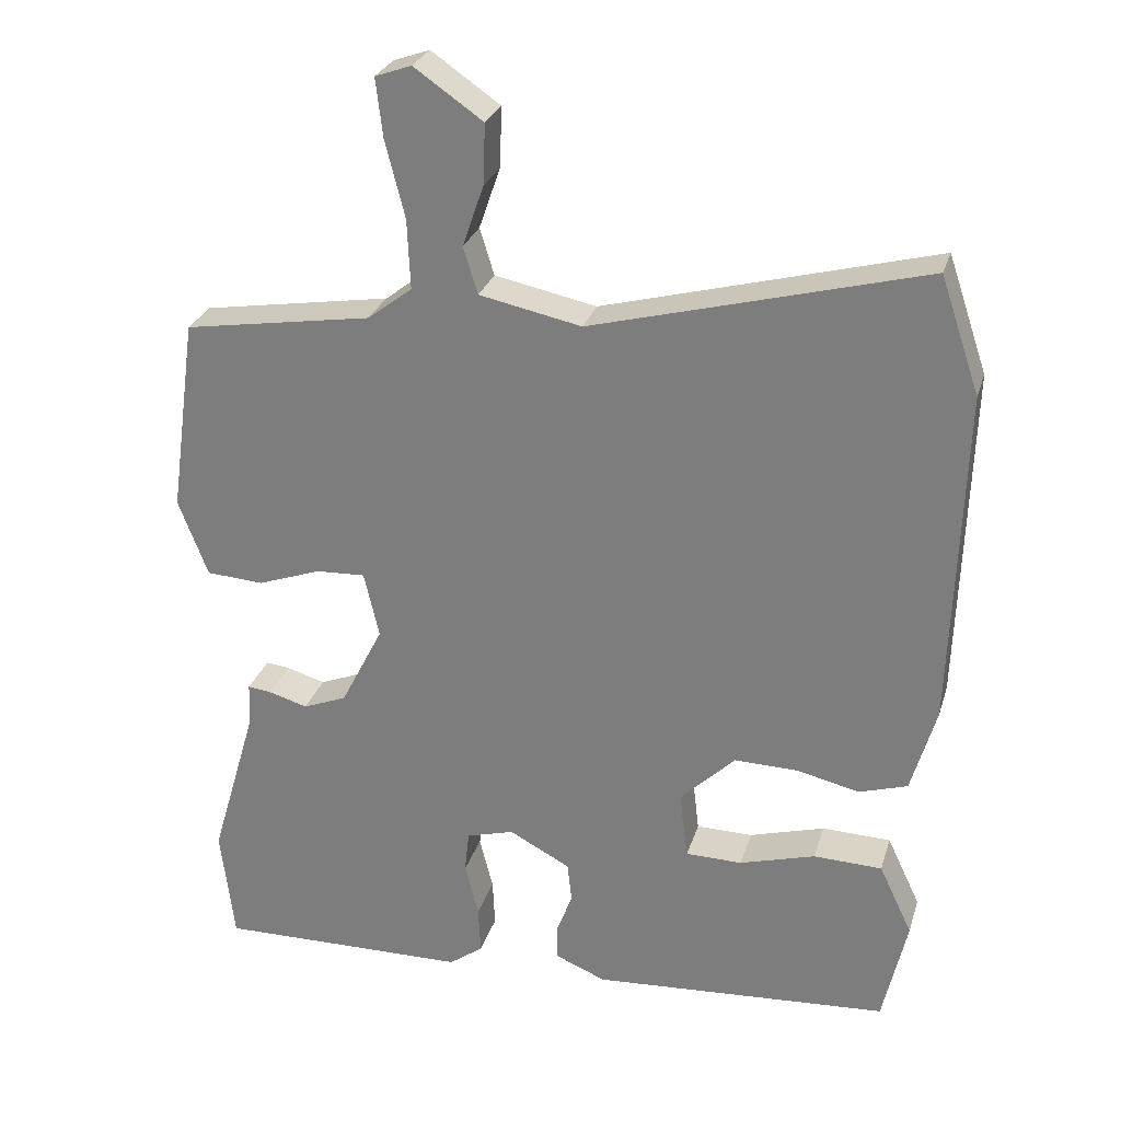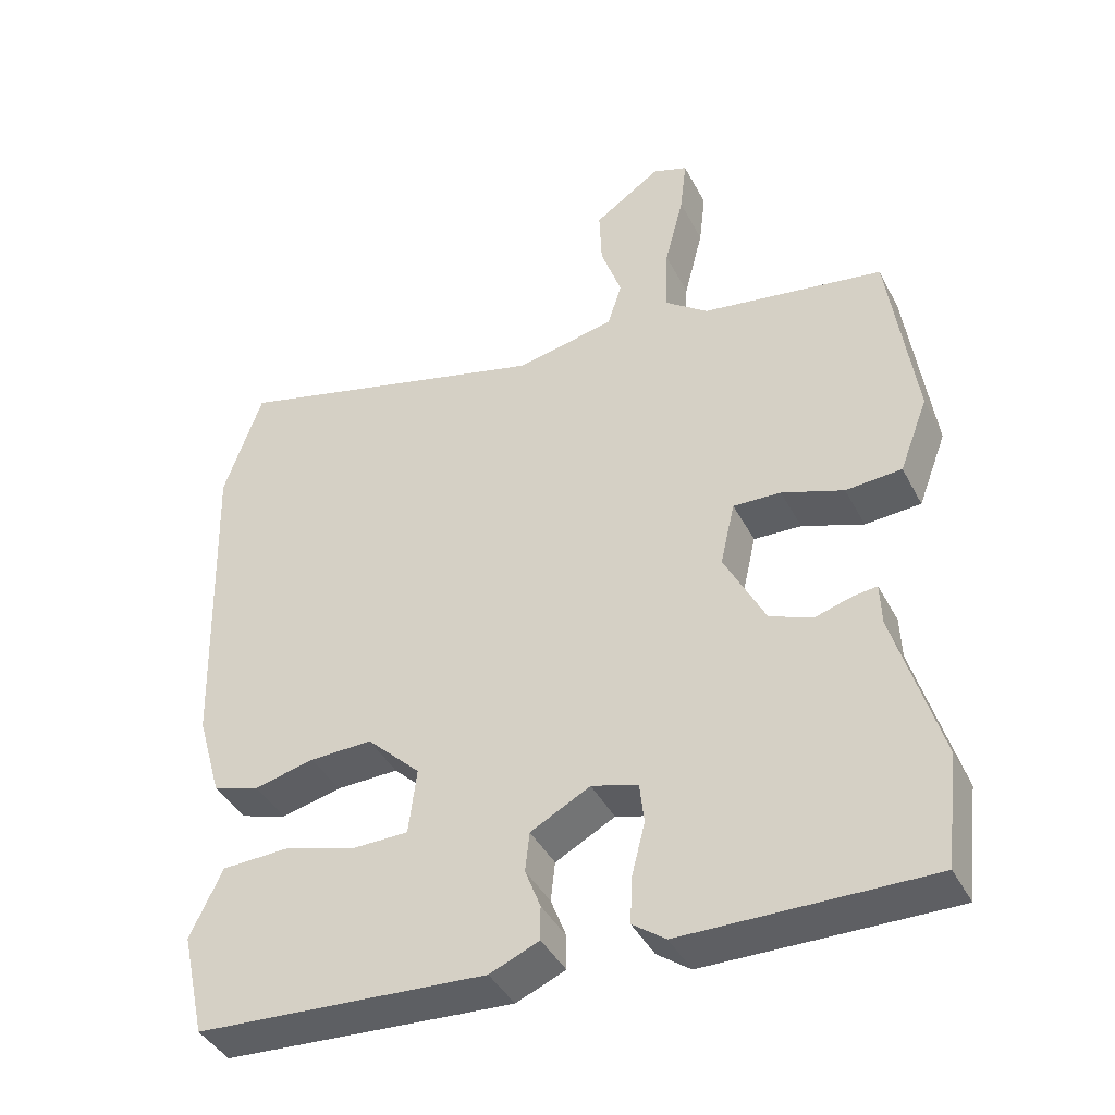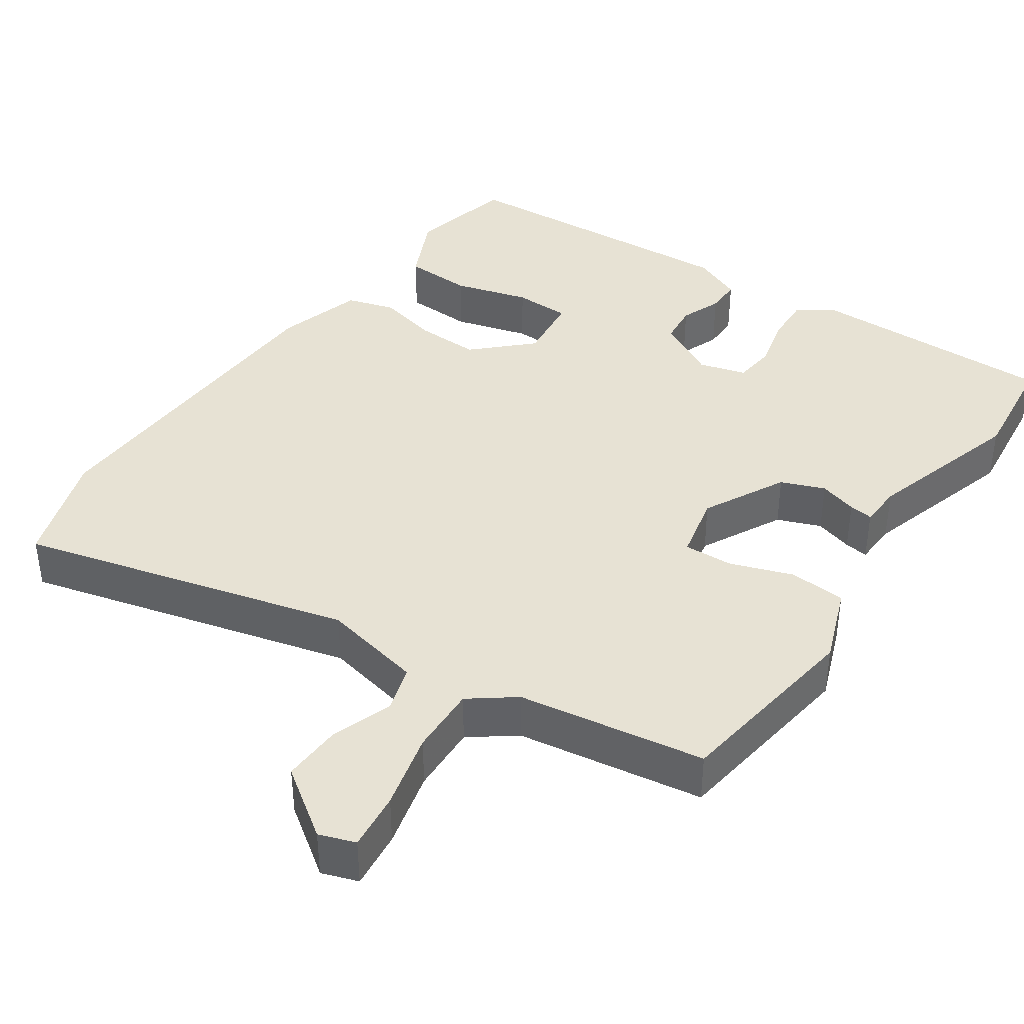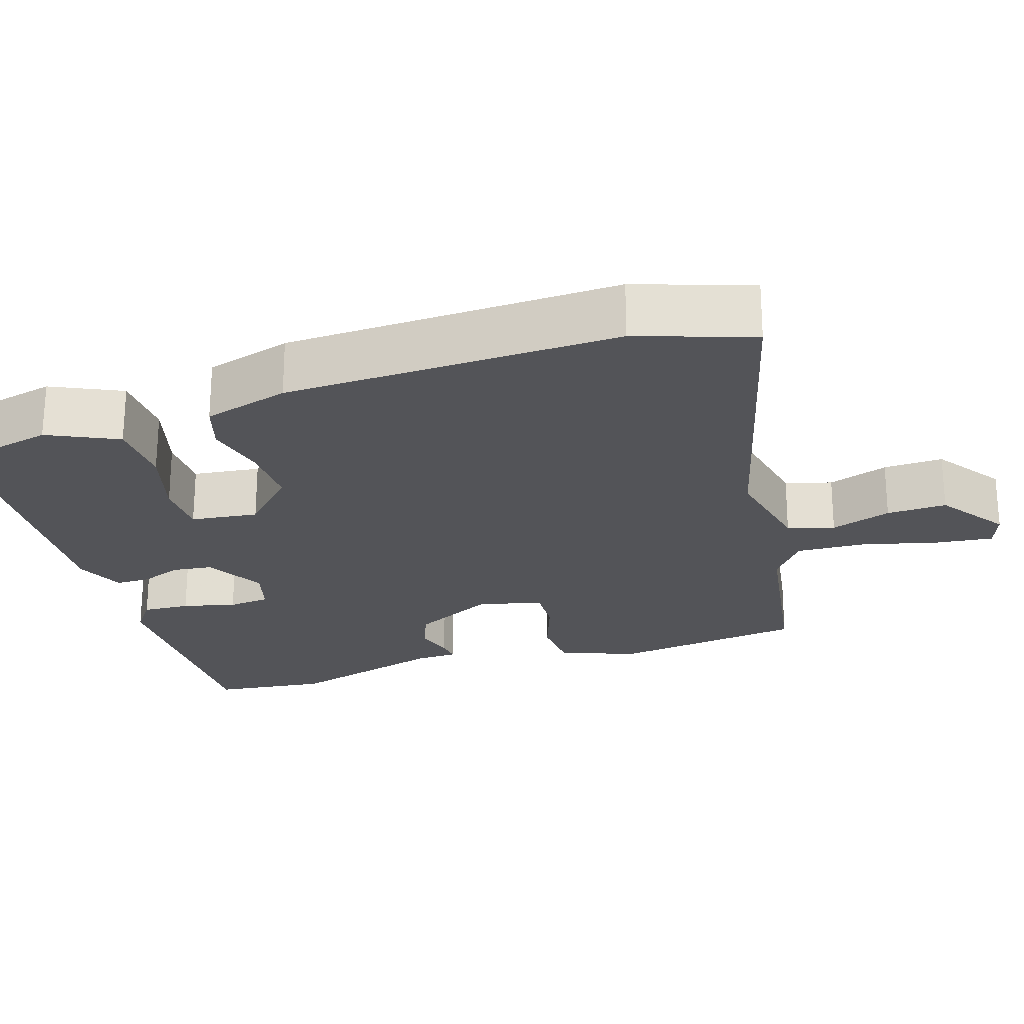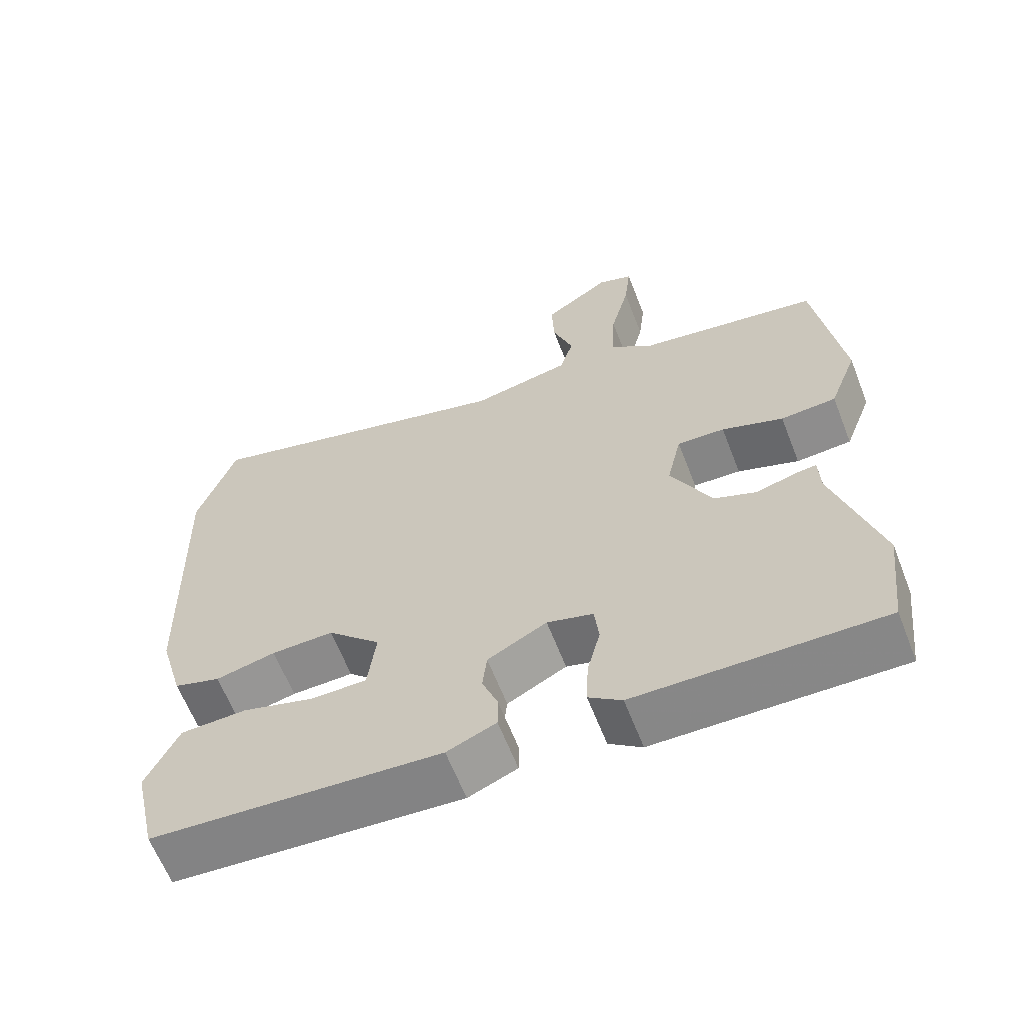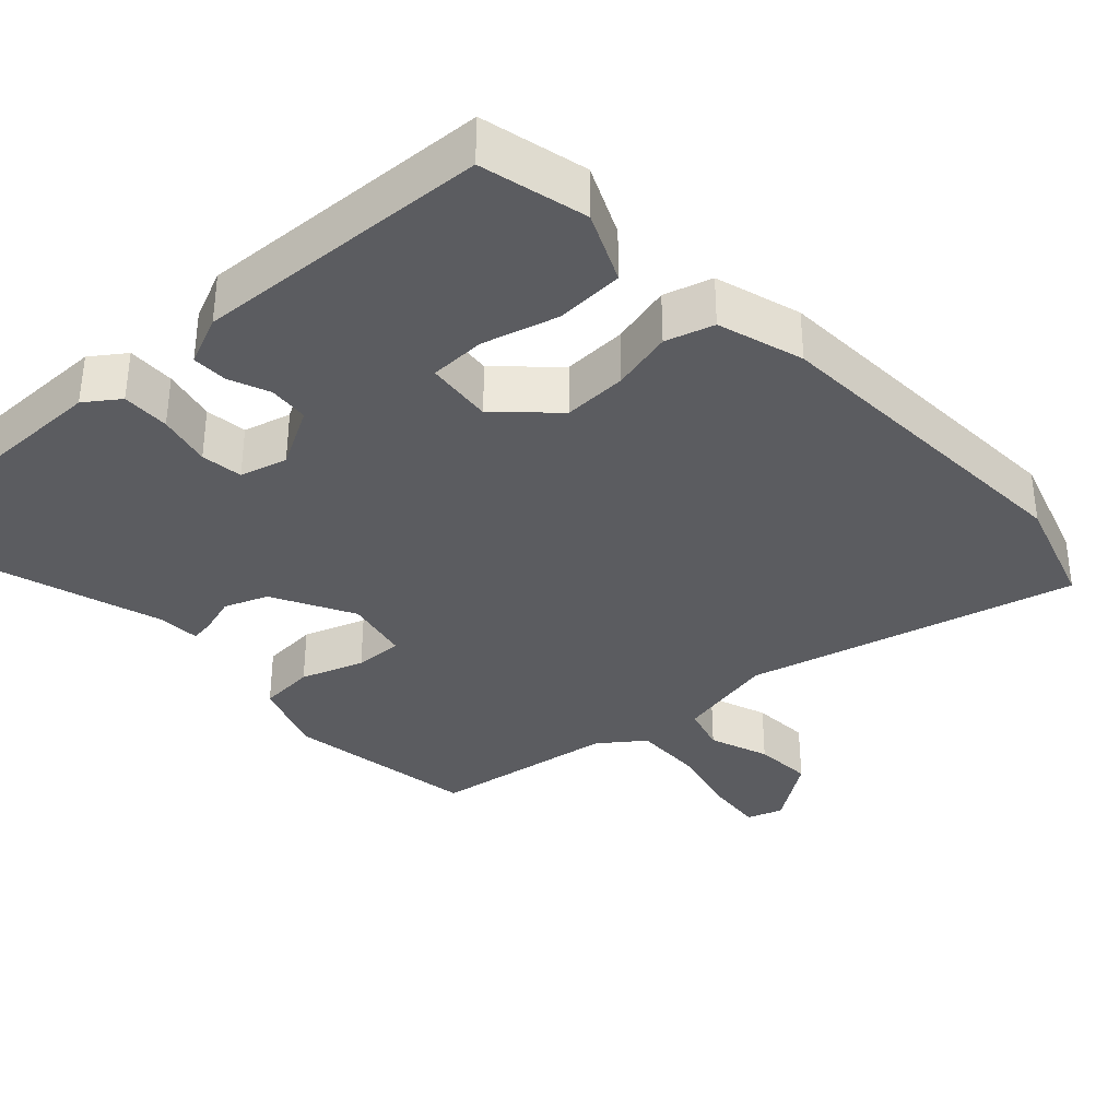
<metadata>
{"format":"obj","ext":"obj","renderer":"f3d","projection":"perspective","resolution":1024,"background":"white","views":[{"elev":27.5,"azim":-164.4,"up":"+Z"},{"elev":-41.5,"azim":25.7,"up":"+Z"},{"elev":39.9,"azim":34.8,"up":"+Y"},{"elev":-23.6,"azim":-72.1,"up":"+Y"},{"elev":-63.0,"azim":21.3,"up":"+Z"},{"elev":-35.1,"azim":-136.4,"up":"+Y"}]}
</metadata>
<code>
v 0.5 0.07 0.412
v 0.536 0.07 0.153
v 0.497 0.07 0.051
v 0.421 0.07 0.046
v 0.337 0.07 0.076
v 0.272 0.07 0.079
v 0.252 0.07 -0.008
v 0.308 0.07 -0.118
v 0.366 0.07 -0.141
v 0.417 0.07 -0.126
v 0.449 0.07 -0.122
v 0.451 0.07 -0.179
v 0.513 0.07 -0.391
v 0.495 0.07 -0.543
v 0.161 0.07 -0.538
v 0.116 0.07 -0.505
v 0.119 0.07 -0.441
v 0.137 0.07 -0.37
v 0.131 0.07 -0.314
v 0.068 0.07 -0.296
v -0.013 0.07 -0.339
v -0.019 0.07 -0.393
v 0.002 0.07 -0.448
v 0.002 0.07 -0.495
v -0.065 0.07 -0.523
v -0.46 0.07 -0.497
v -0.492 0.07 -0.355
v -0.448 0.07 -0.262
v -0.357 0.07 -0.259
v -0.257 0.07 -0.288
v -0.182 0.07 -0.287
v -0.171 0.07 -0.197
v -0.244 0.07 -0.126
v -0.329 0.07 -0.128
v -0.411 0.07 -0.147
v -0.475 0.07 -0.127
v -0.508 0.07 -0.012
v -0.522 0.07 0.434
v -0.47 0.07 0.587
v -0.031 0.07 0.471
v 0.104 0.07 0.499
v 0.123 0.07 0.561
v 0.095 0.07 0.642
v 0.092 0.07 0.722
v 0.183 0.07 0.785
v 0.231 0.07 0.768
v 0.222 0.07 0.691
v 0.196 0.07 0.589
v 0.192 0.07 0.497
v 0.251 0.07 0.452
v 0.5 0 0.412
v 0.536 0 0.153
v 0.497 0 0.051
v 0.421 0 0.046
v 0.337 0 0.076
v 0.272 0 0.079
v 0.252 0 -0.008
v 0.308 0 -0.118
v 0.366 0 -0.141
v 0.417 0 -0.126
v 0.449 0 -0.122
v 0.451 0 -0.179
v 0.513 0 -0.391
v 0.495 0 -0.543
v 0.161 0 -0.538
v 0.116 0 -0.505
v 0.119 0 -0.441
v 0.137 0 -0.37
v 0.131 0 -0.314
v 0.068 0 -0.296
v -0.013 0 -0.339
v -0.019 0 -0.393
v 0.002 0 -0.448
v 0.002 0 -0.495
v -0.065 0 -0.523
v -0.46 0 -0.497
v -0.492 0 -0.355
v -0.448 0 -0.262
v -0.357 0 -0.259
v -0.257 0 -0.288
v -0.182 0 -0.287
v -0.171 0 -0.197
v -0.244 0 -0.126
v -0.329 0 -0.128
v -0.411 0 -0.147
v -0.475 0 -0.127
v -0.508 0 -0.012
v -0.522 0 0.434
v -0.47 0 0.587
v -0.031 0 0.471
v 0.104 0 0.499
v 0.123 0 0.561
v 0.095 0 0.642
v 0.092 0 0.722
v 0.183 0 0.785
v 0.231 0 0.768
v 0.222 0 0.691
v 0.196 0 0.589
v 0.192 0 0.497
v 0.251 0 0.452
f 46 47 48
f 45 46 48
f 44 45 48
f 43 44 48
f 42 43 48
f 41 42 48 49
f 40 41 49 50
f 38 39 40
f 37 38 40
f 36 37 40
f 35 36 40
f 34 35 40
f 40 50 1
f 34 40 1
f 33 34 1
f 28 29 30
f 27 28 30
f 26 27 30
f 25 26 30
f 24 25 30
f 23 24 30
f 22 23 30
f 21 22 30 31
f 20 21 31 32
f 16 17 18
f 15 16 18
f 14 15 18
f 13 14 18
f 12 13 18
f 12 18 19
f 11 12 19
f 10 11 19
f 9 10 19
f 20 32 33
f 19 20 33
f 9 19 33
f 8 9 33
f 3 4 5
f 2 3 5
f 1 2 5
f 1 5 6
f 33 1 6
f 7 8 33
f 6 7 33
f 98 97 96
f 98 96 95
f 98 95 94
f 98 94 93
f 98 93 92
f 99 98 92 91
f 100 99 91 90
f 90 89 88
f 90 88 87
f 90 87 86
f 90 86 85
f 90 85 84
f 51 100 90
f 51 90 84
f 51 84 83
f 80 79 78
f 80 78 77
f 80 77 76
f 80 76 75
f 80 75 74
f 80 74 73
f 80 73 72
f 81 80 72 71
f 82 81 71 70
f 68 67 66
f 68 66 65
f 68 65 64
f 68 64 63
f 68 63 62
f 69 68 62
f 69 62 61
f 69 61 60
f 69 60 59
f 83 82 70
f 83 70 69
f 83 69 59
f 83 59 58
f 55 54 53
f 55 53 52
f 55 52 51
f 56 55 51
f 56 51 83
f 83 58 57
f 83 57 56
f 1 51 52 2
f 2 52 53 3
f 3 53 54 4
f 4 54 55 5
f 5 55 56 6
f 6 56 57 7
f 7 57 58 8
f 8 58 59 9
f 9 59 60 10
f 10 60 61 11
f 11 61 62 12
f 12 62 63 13
f 13 63 64 14
f 14 64 65 15
f 15 65 66 16
f 16 66 67 17
f 17 67 68 18
f 18 68 69 19
f 19 69 70 20
f 20 70 71 21
f 21 71 72 22
f 22 72 73 23
f 23 73 74 24
f 24 74 75 25
f 25 75 76 26
f 26 76 77 27
f 27 77 78 28
f 28 78 79 29
f 29 79 80 30
f 30 80 81 31
f 31 81 82 32
f 32 82 83 33
f 33 83 84 34
f 34 84 85 35
f 35 85 86 36
f 36 86 87 37
f 37 87 88 38
f 38 88 89 39
f 39 89 90 40
f 40 90 91 41
f 41 91 92 42
f 42 92 93 43
f 43 93 94 44
f 44 94 95 45
f 45 95 96 46
f 46 96 97 47
f 47 97 98 48
f 48 98 99 49
f 49 99 100 50
f 50 100 51 1

</code>
